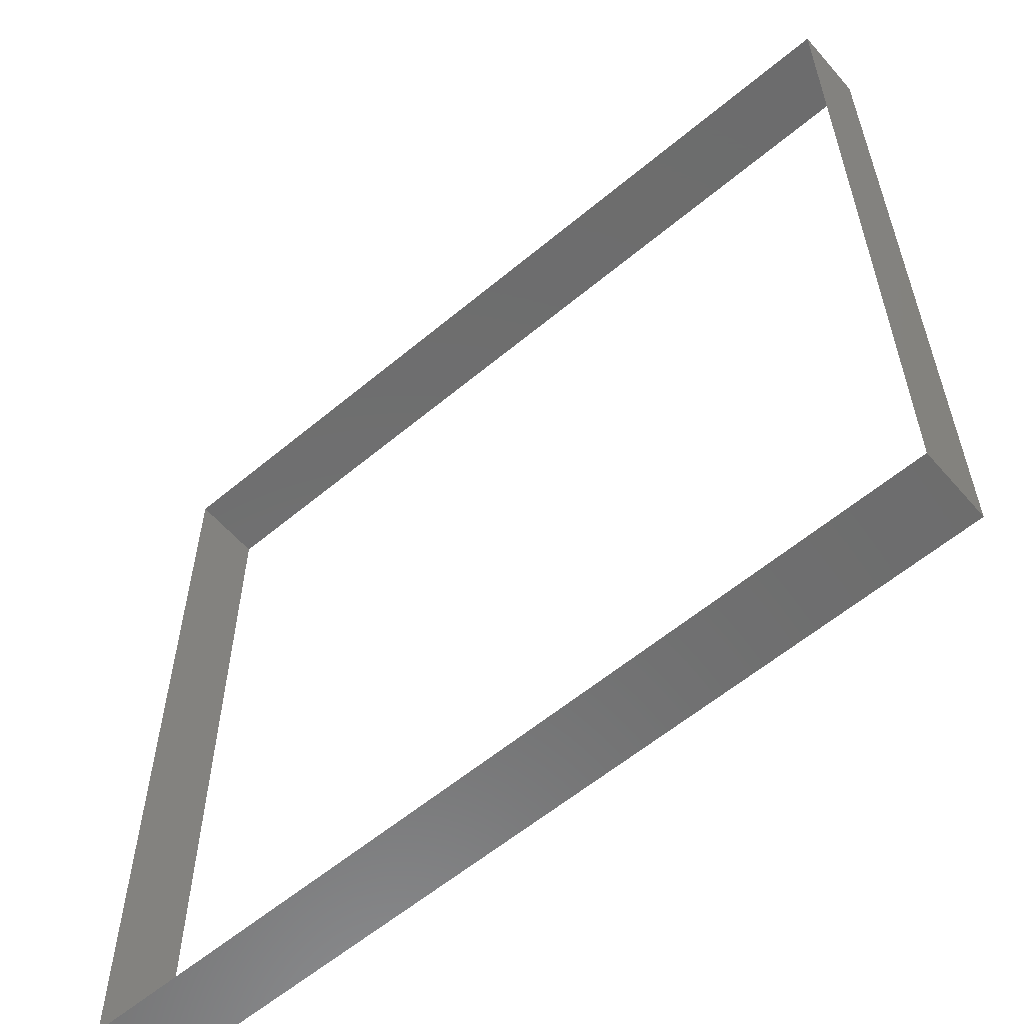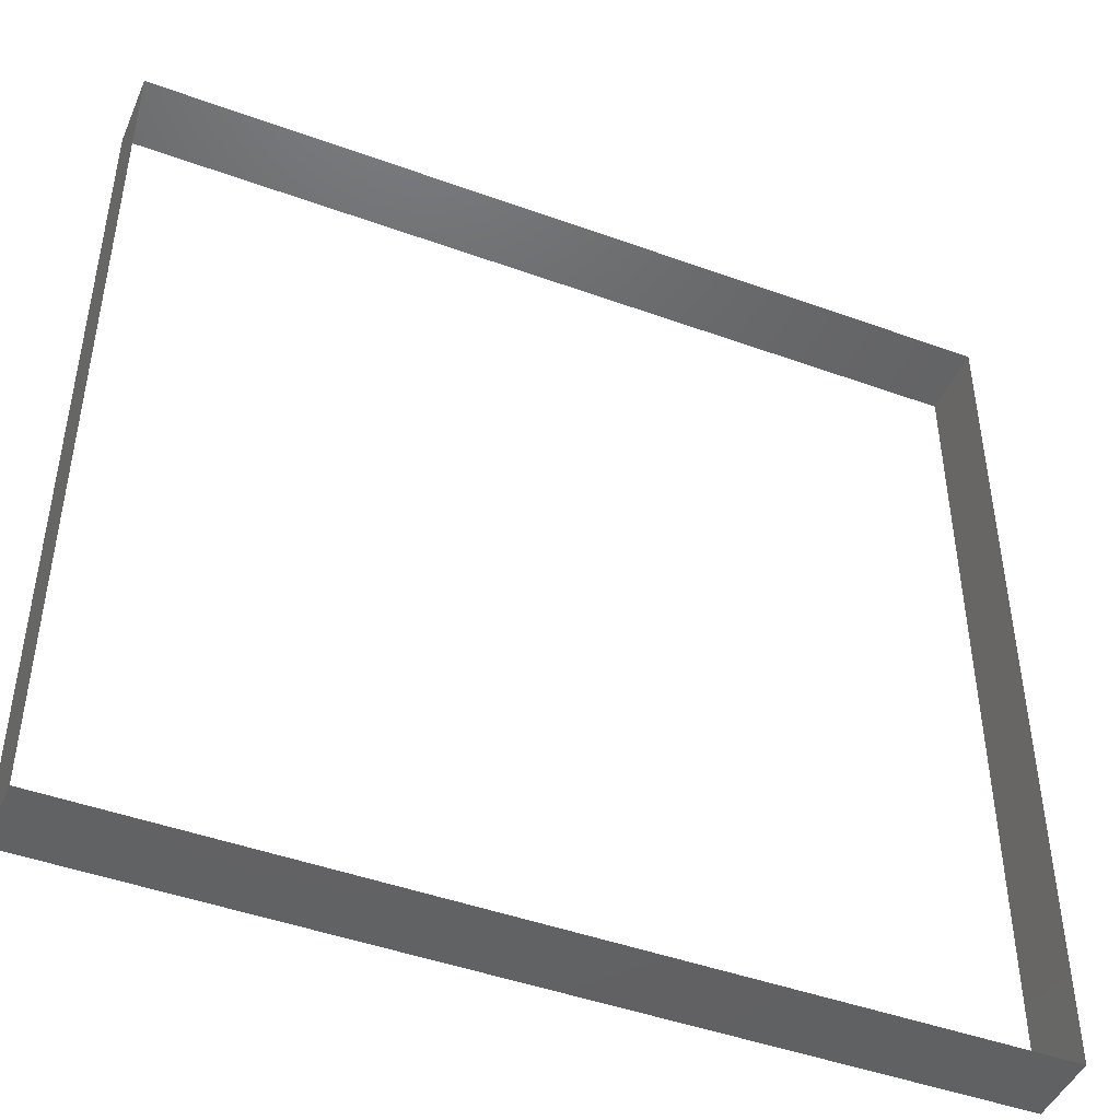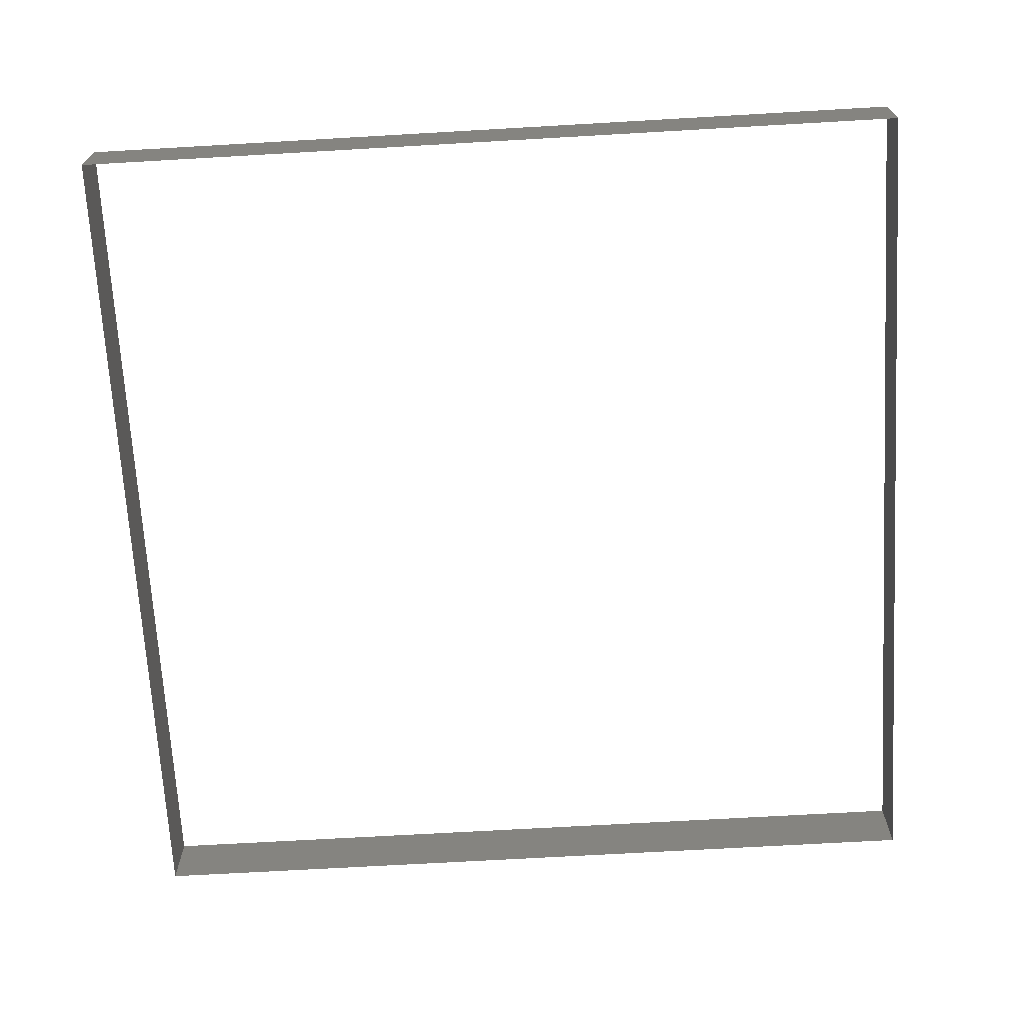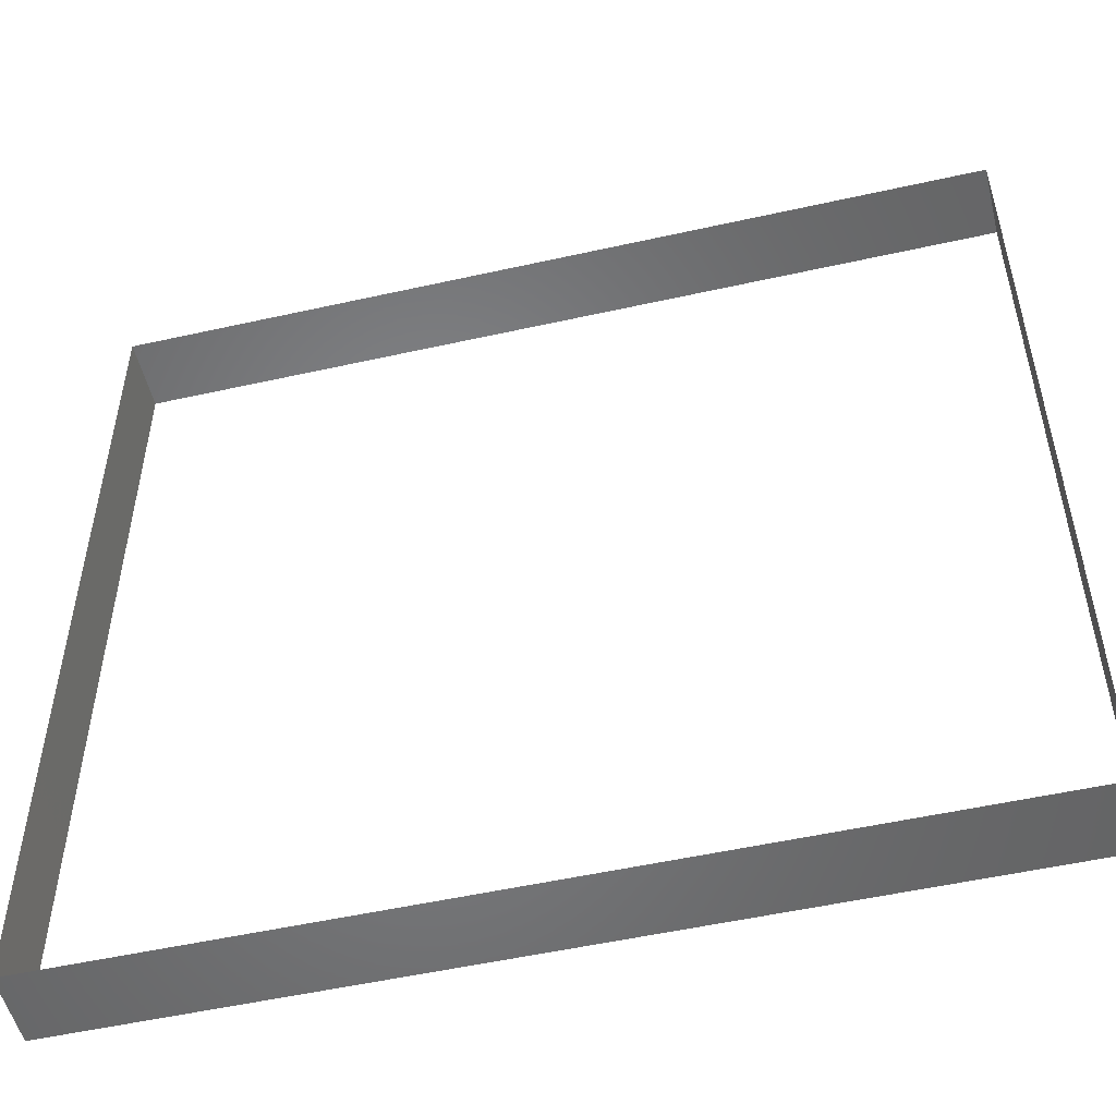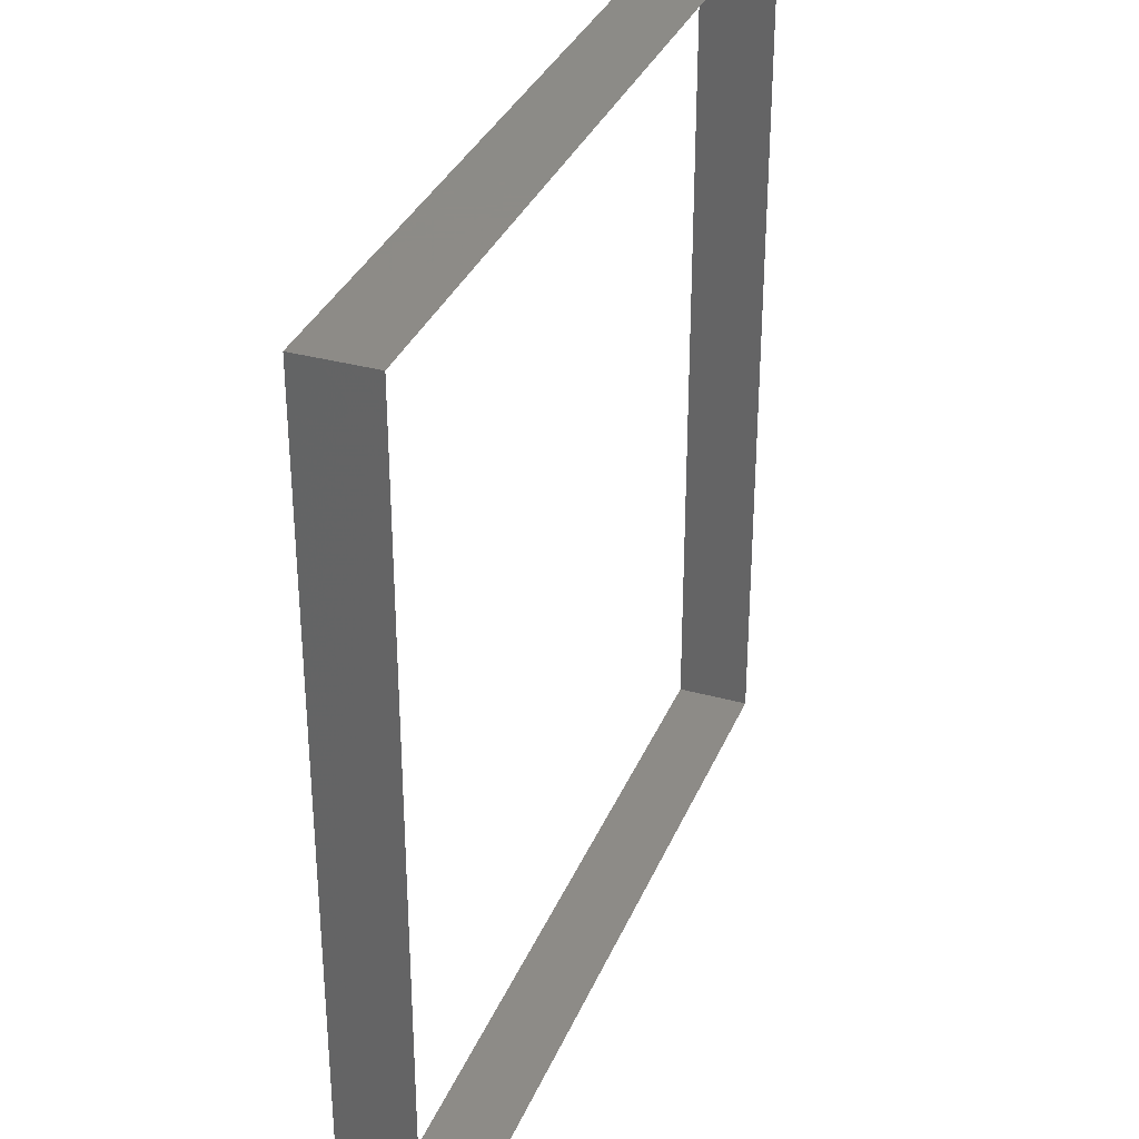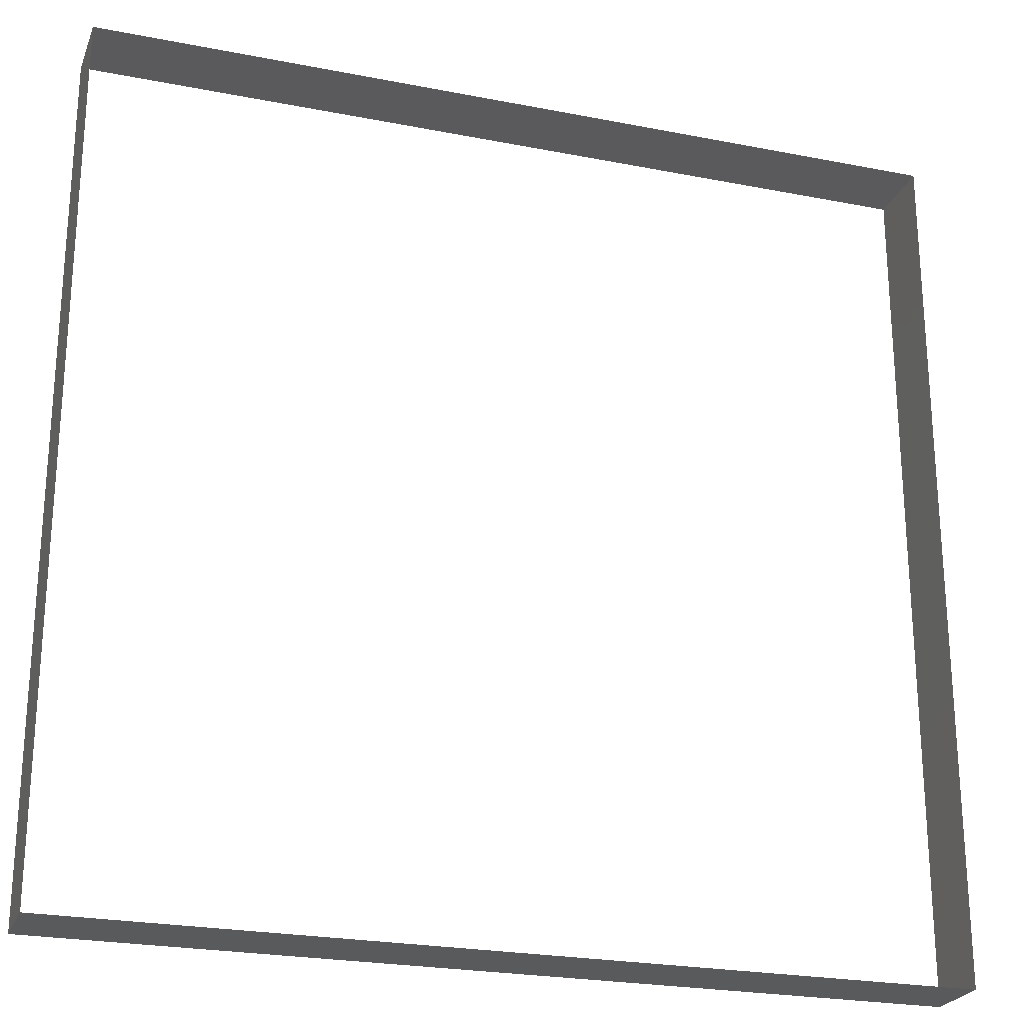
<metadata>
{"format":"stl","ext":"stl","renderer":"f3d","projection":"perspective","resolution":1024,"background":"white","views":[{"elev":-59.1,"azim":40.7,"up":"+Y"},{"elev":-45.9,"azim":-22.6,"up":"+Y"},{"elev":-69.4,"azim":3.3,"up":"+Z"},{"elev":-52.1,"azim":-166.4,"up":"+Y"},{"elev":33.8,"azim":-69.5,"up":"+Y"},{"elev":-24.2,"azim":162.0,"up":"+Y"}]}
</metadata>
<code>
# stl→obj: 8 verts, 8 faces
v 31.8 15.67 2.543
v 31.8 15.07 2.543
v 31.8 15.07 2.493
v 31.8 15.67 2.493
v 31.2 15.07 2.543
v 31.2 15.07 2.493
v 31.2 15.67 2.543
v 31.2 15.67 2.493
f 1 2 3
f 1 3 4
f 2 5 6
f 2 6 3
f 7 1 4
f 7 4 8
f 5 7 8
f 5 8 6

</code>
